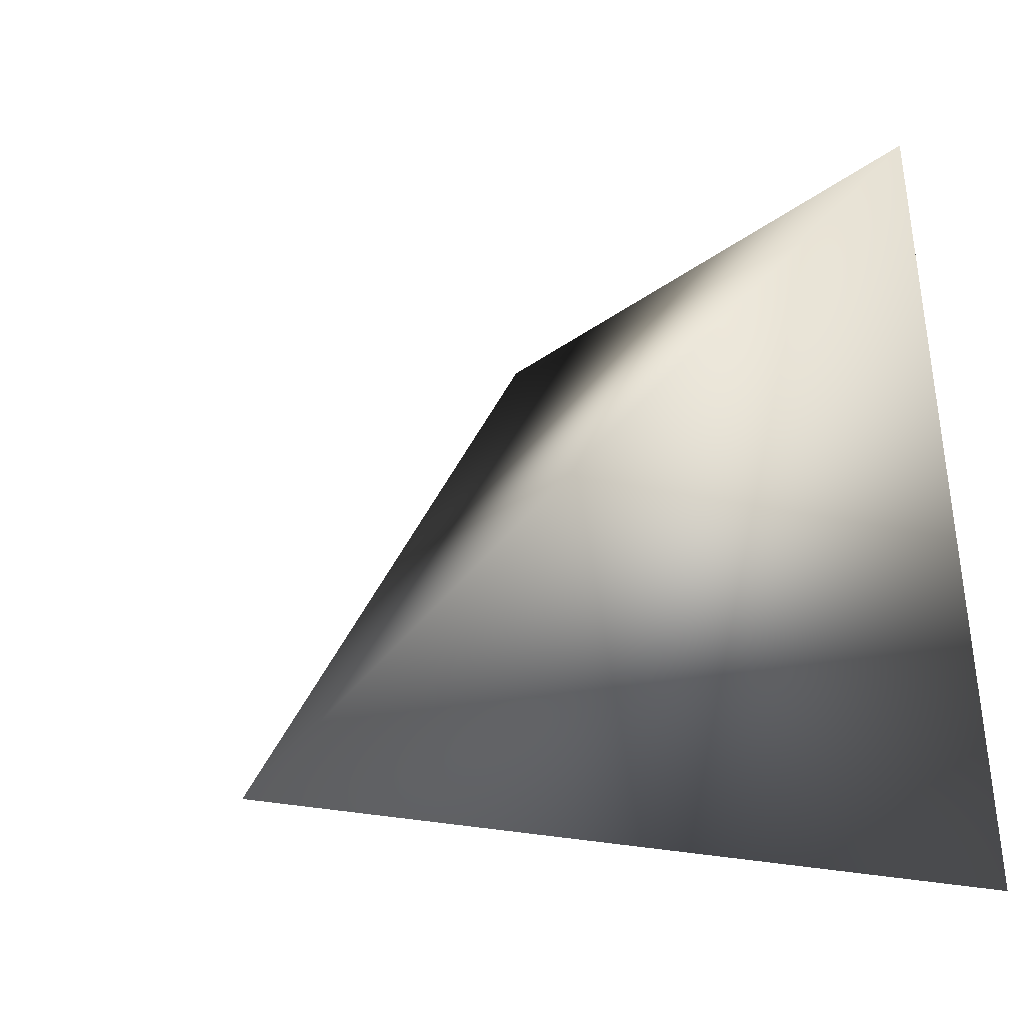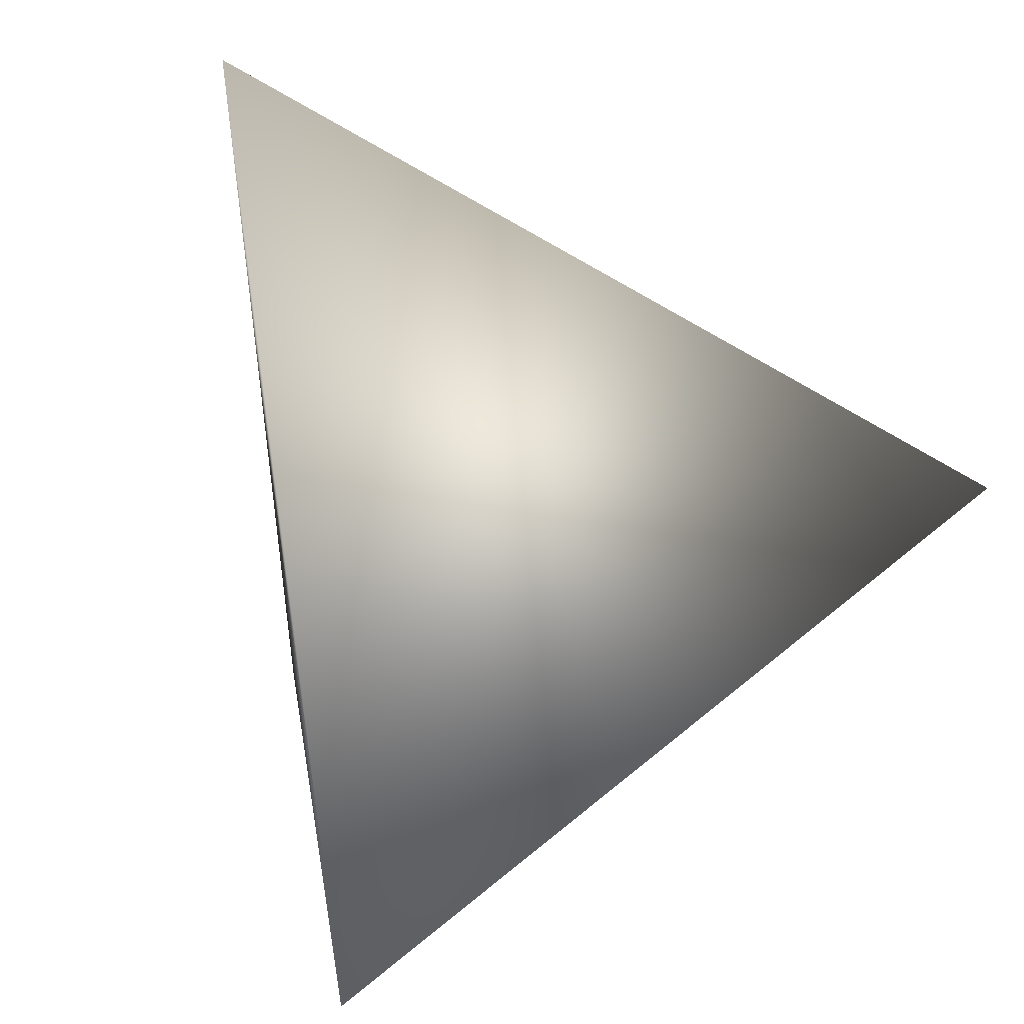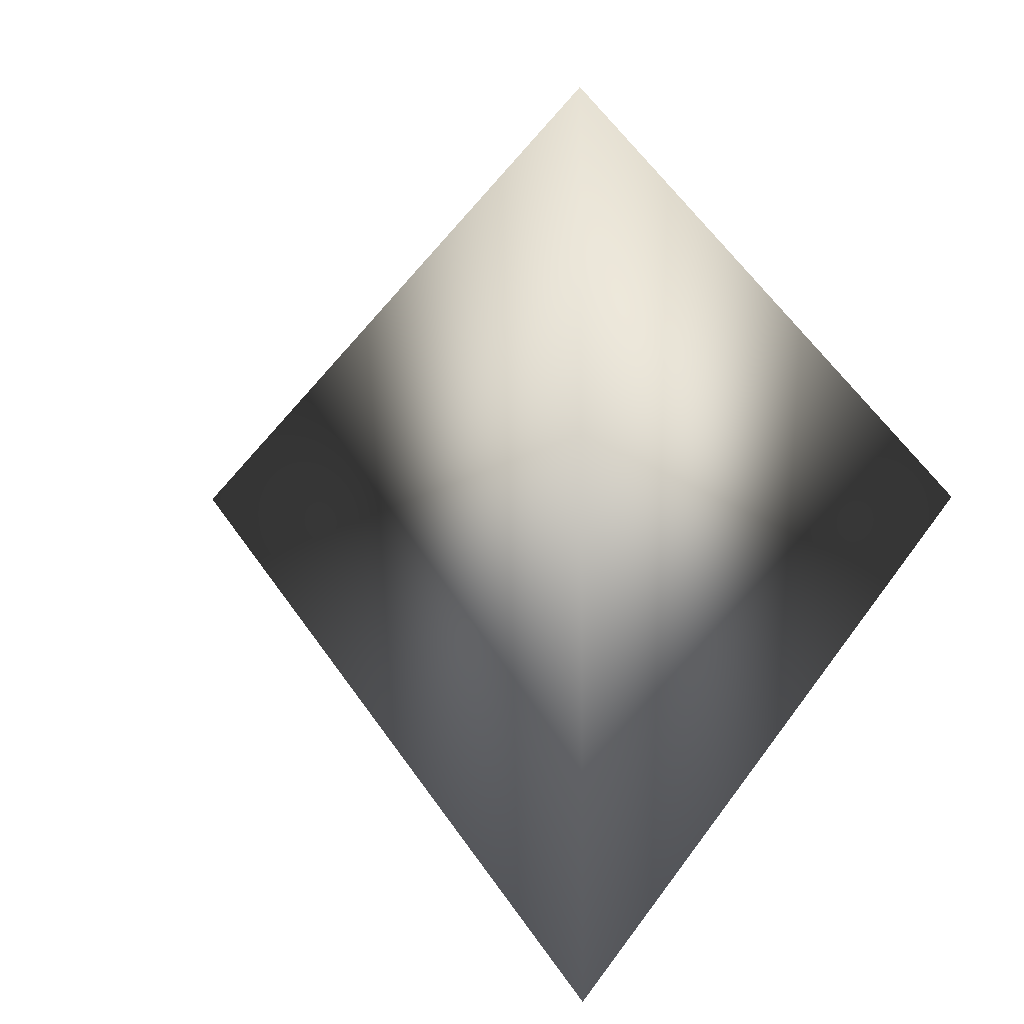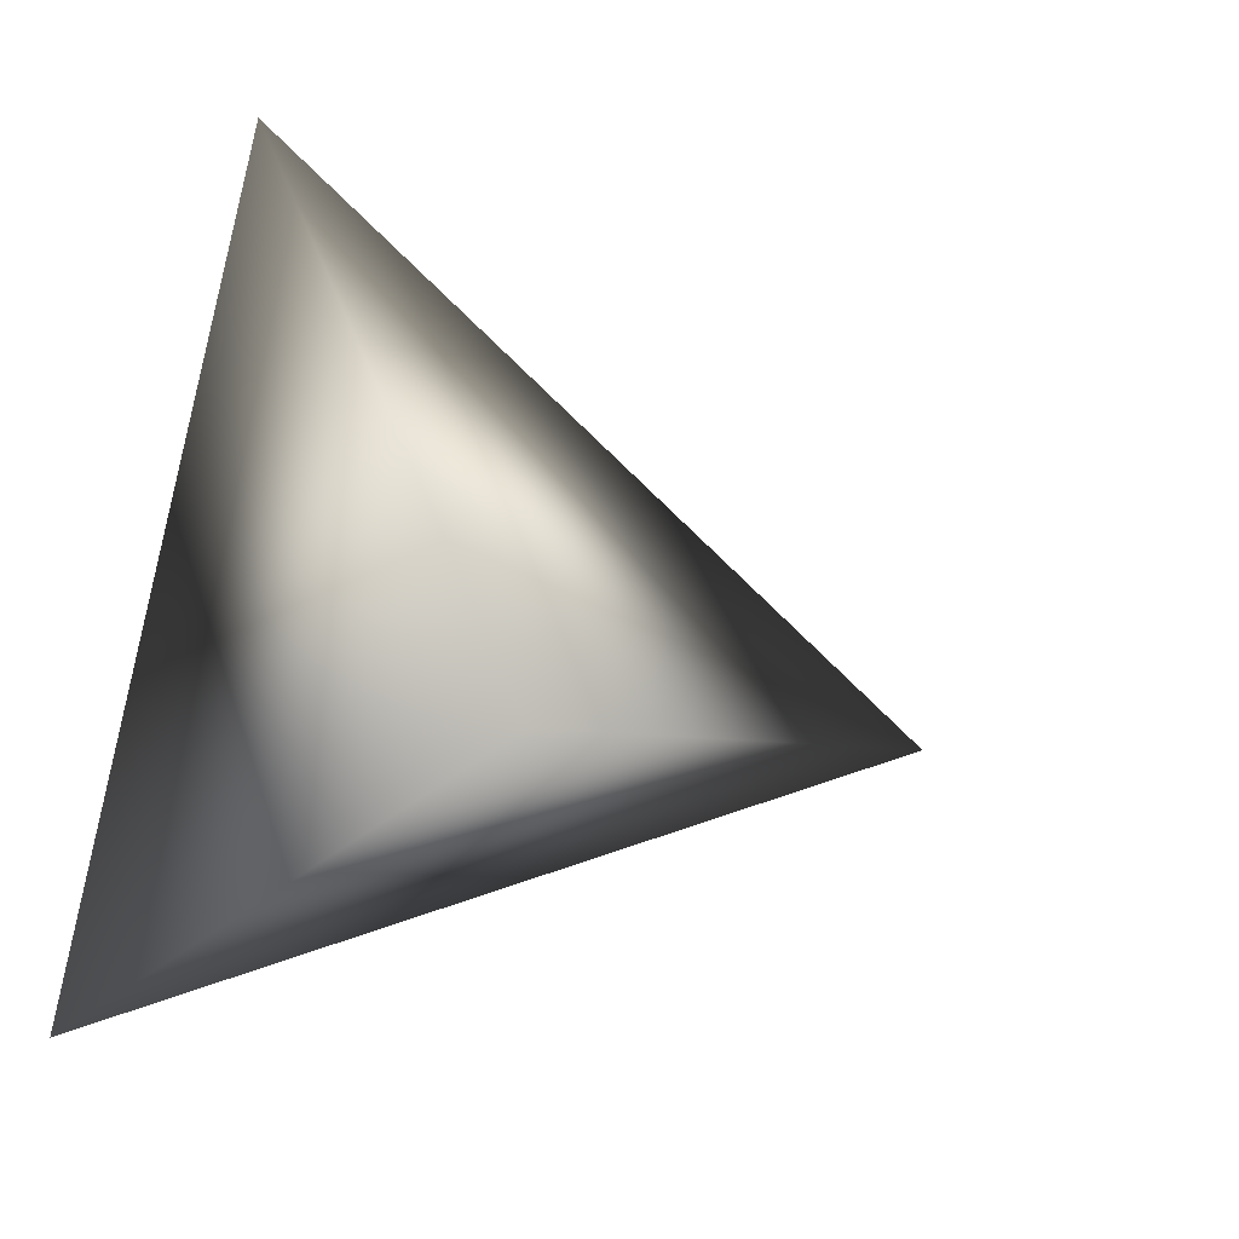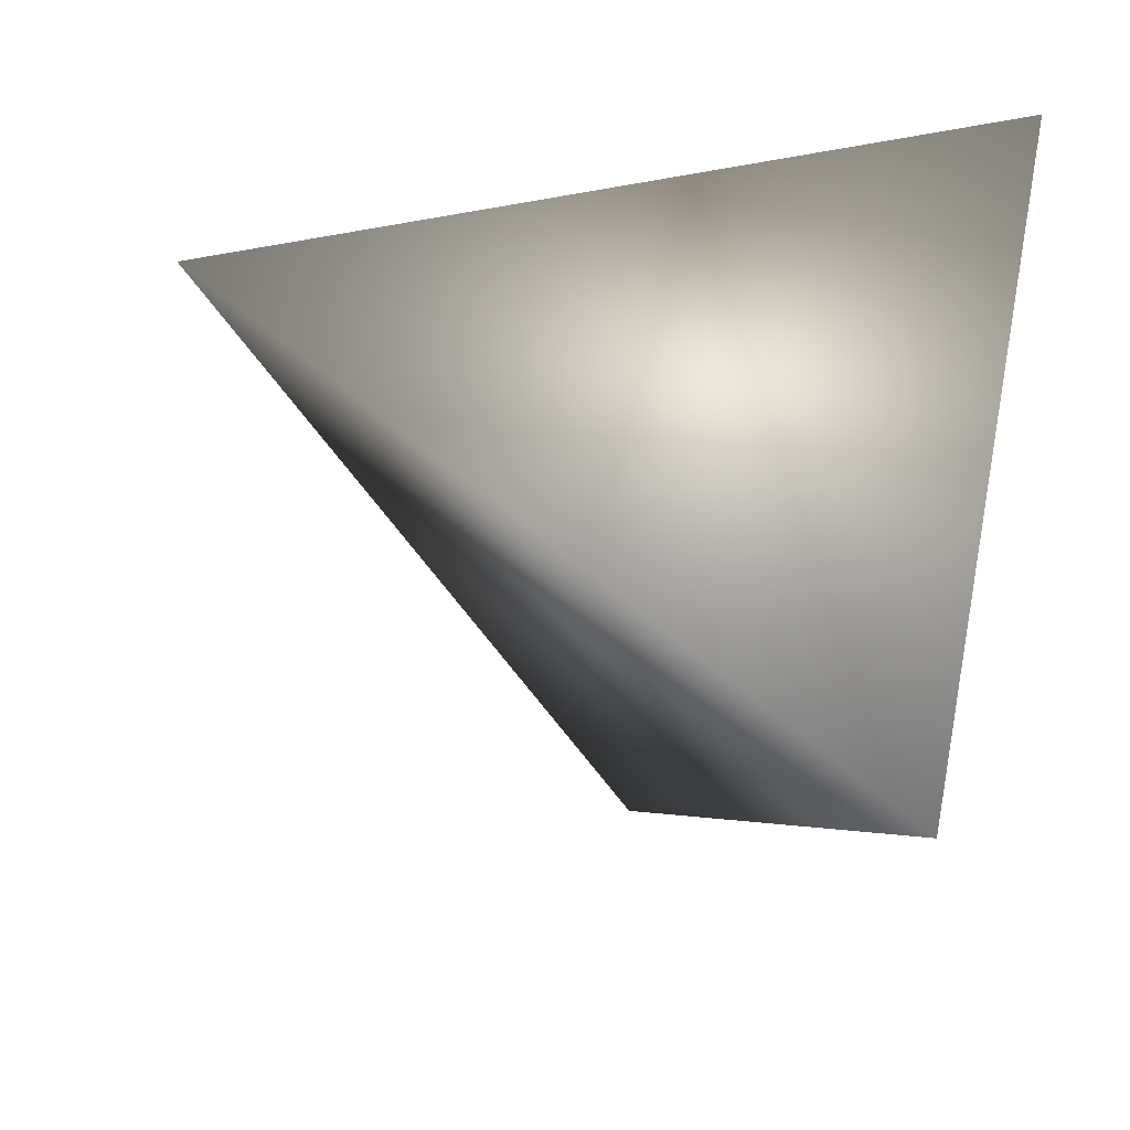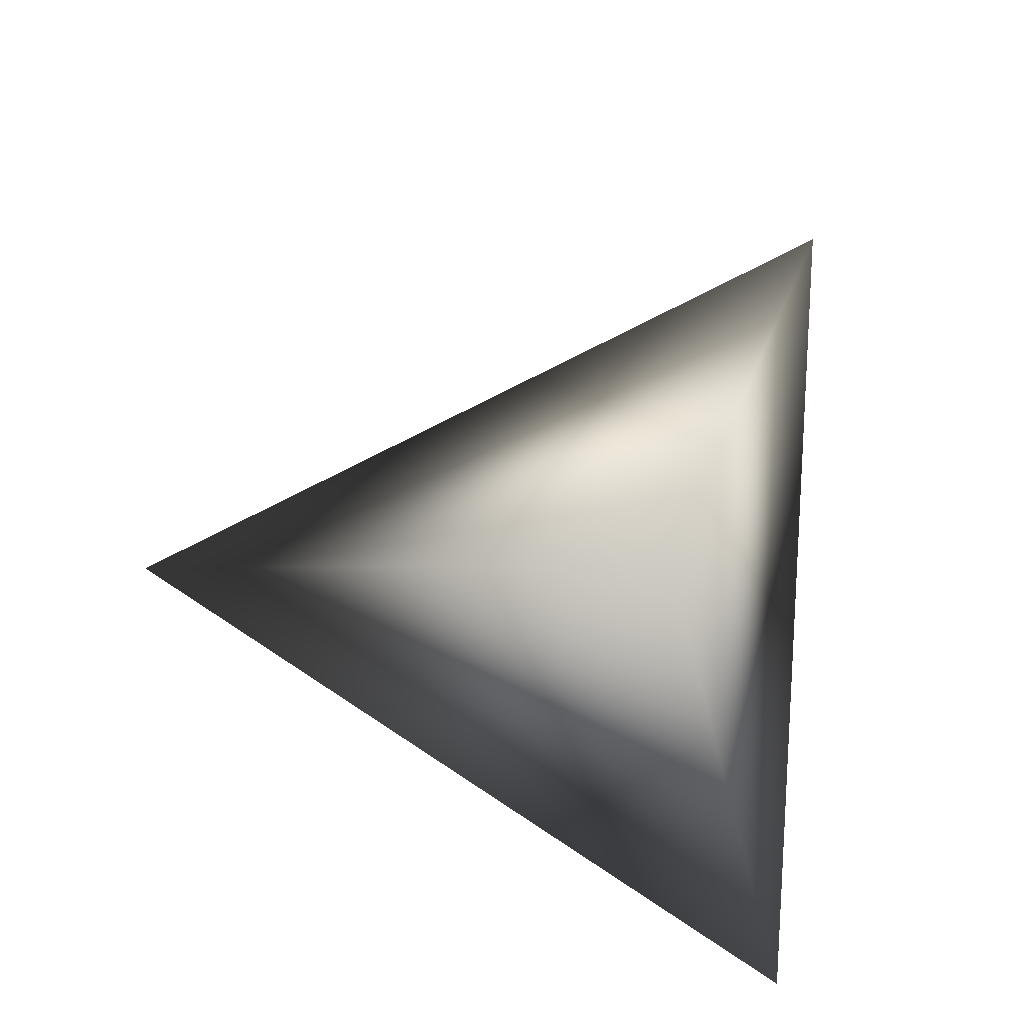
<metadata>
{"format":"obj","ext":"obj","renderer":"f3d","projection":"perspective","resolution":1024,"background":"white","views":[{"elev":17.5,"azim":-38.5,"up":"+Y"},{"elev":-0.1,"azim":62.9,"up":"+Y"},{"elev":-52.7,"azim":-72.9,"up":"+Z"},{"elev":11.9,"azim":148.5,"up":"+Y"},{"elev":-68.2,"azim":-11.3,"up":"+Z"},{"elev":-20.1,"azim":-98.0,"up":"+Y"}]}
</metadata>
<code>
v -2.146 3.745 -0.2869
v -1.956 3.954 -0.1851
v -1.903 3.818 -0.4472
v -1.873 3.666 -0.1905
f 1 3 4
f 1 2 3
f 4 2 1
f 3 2 4

</code>
